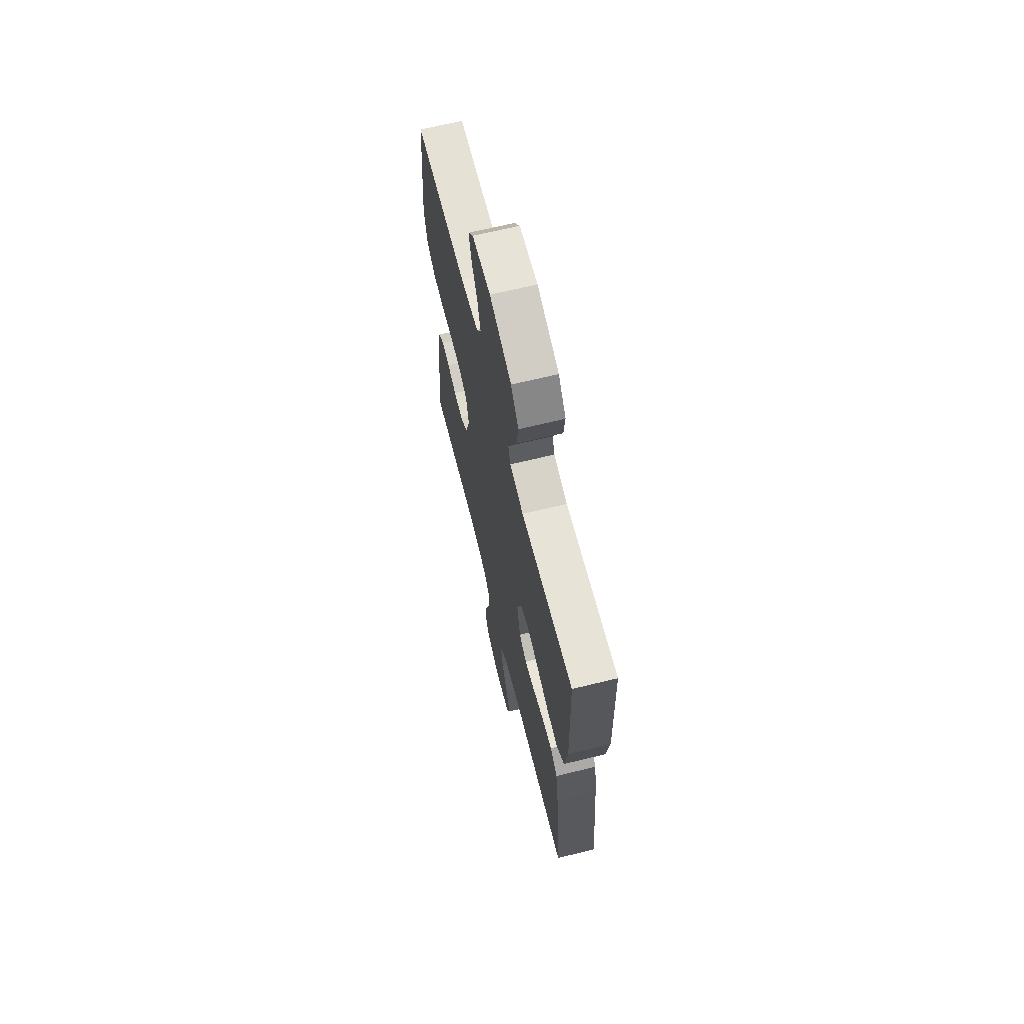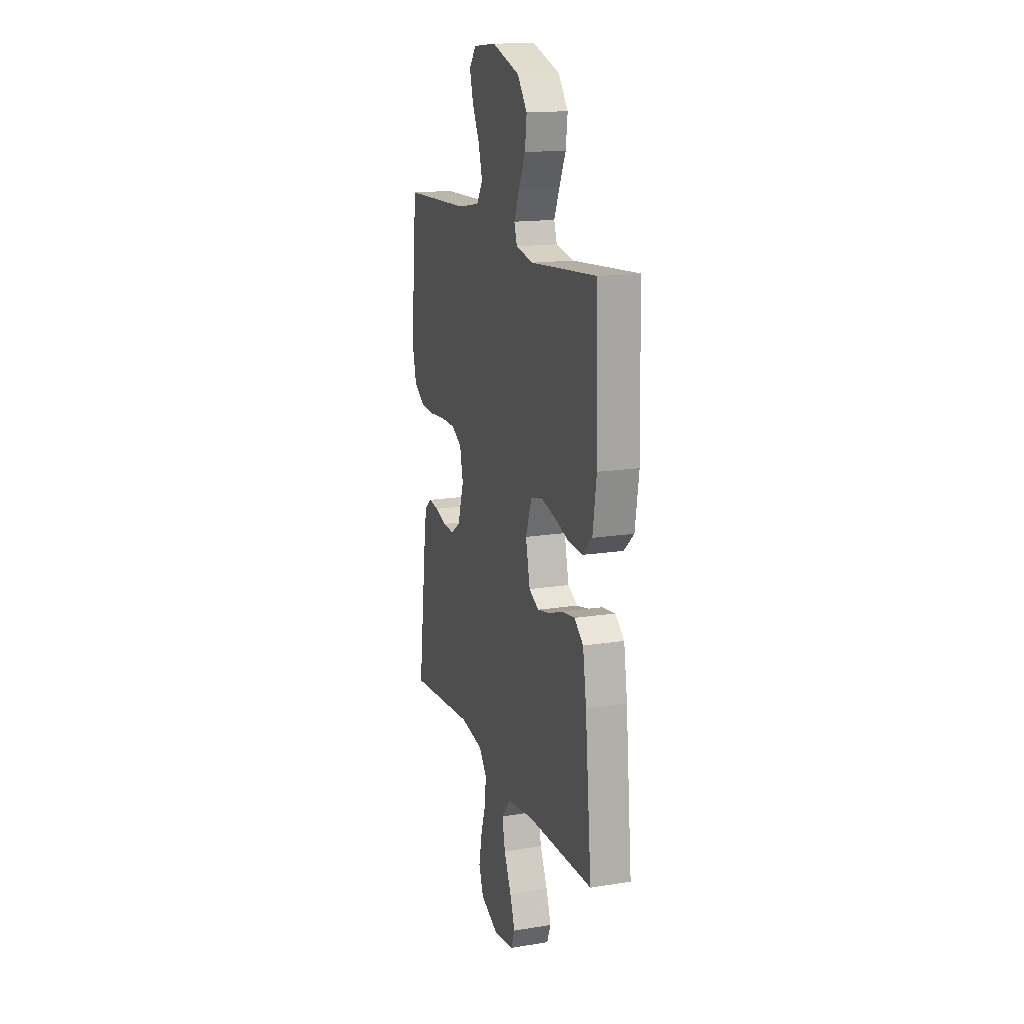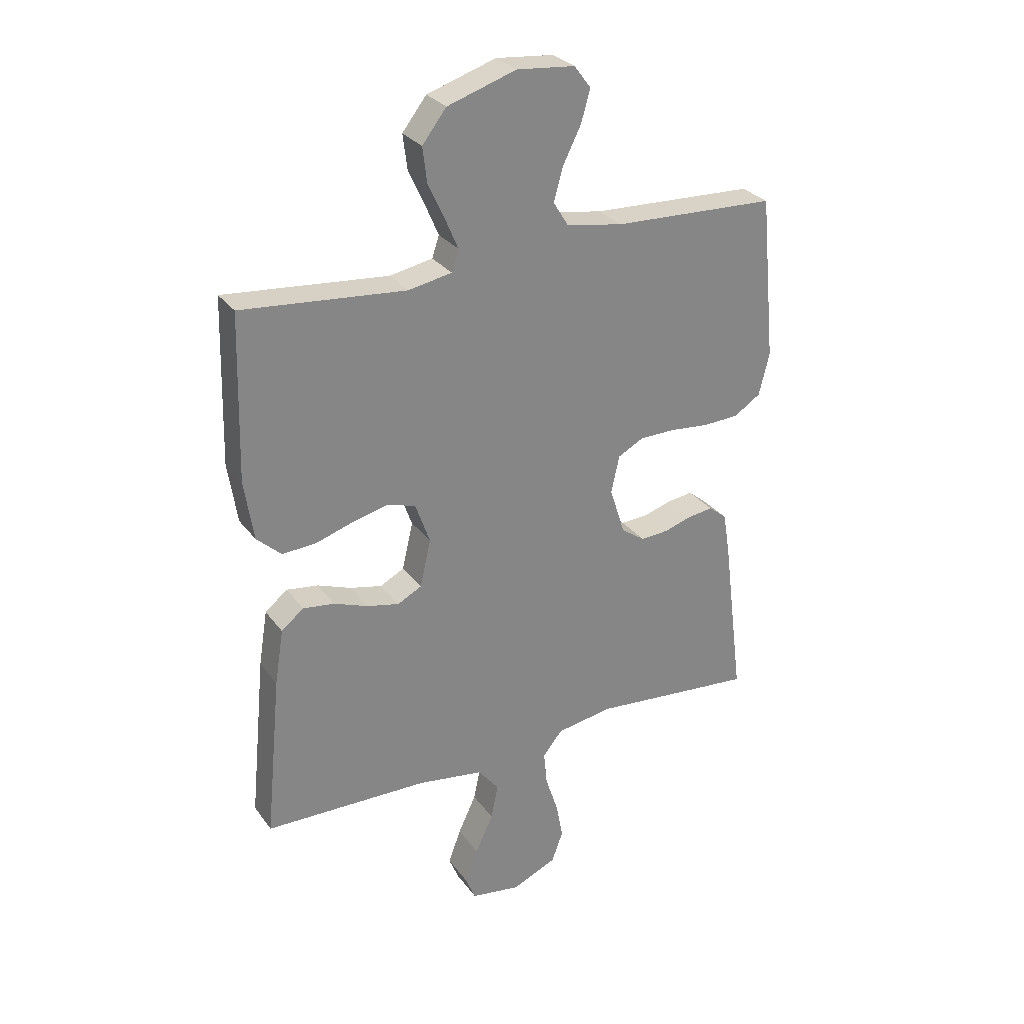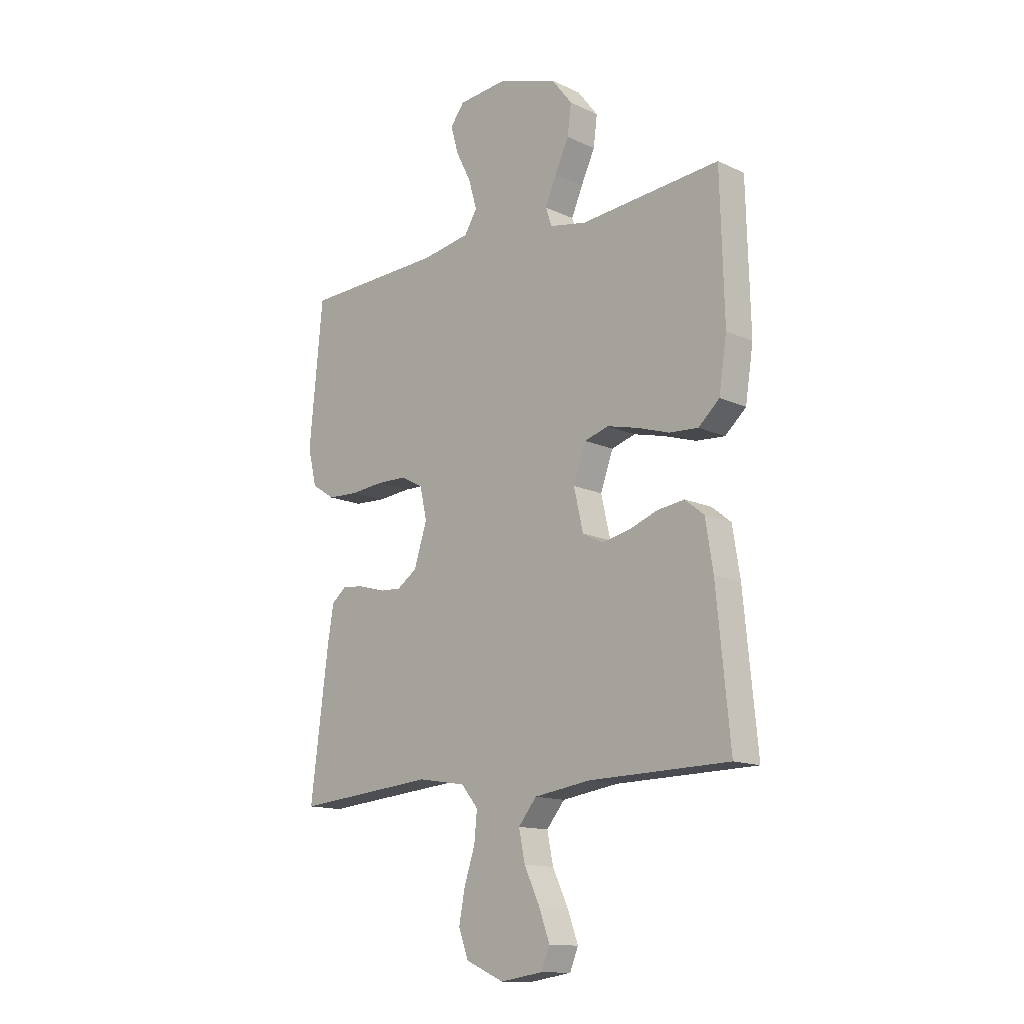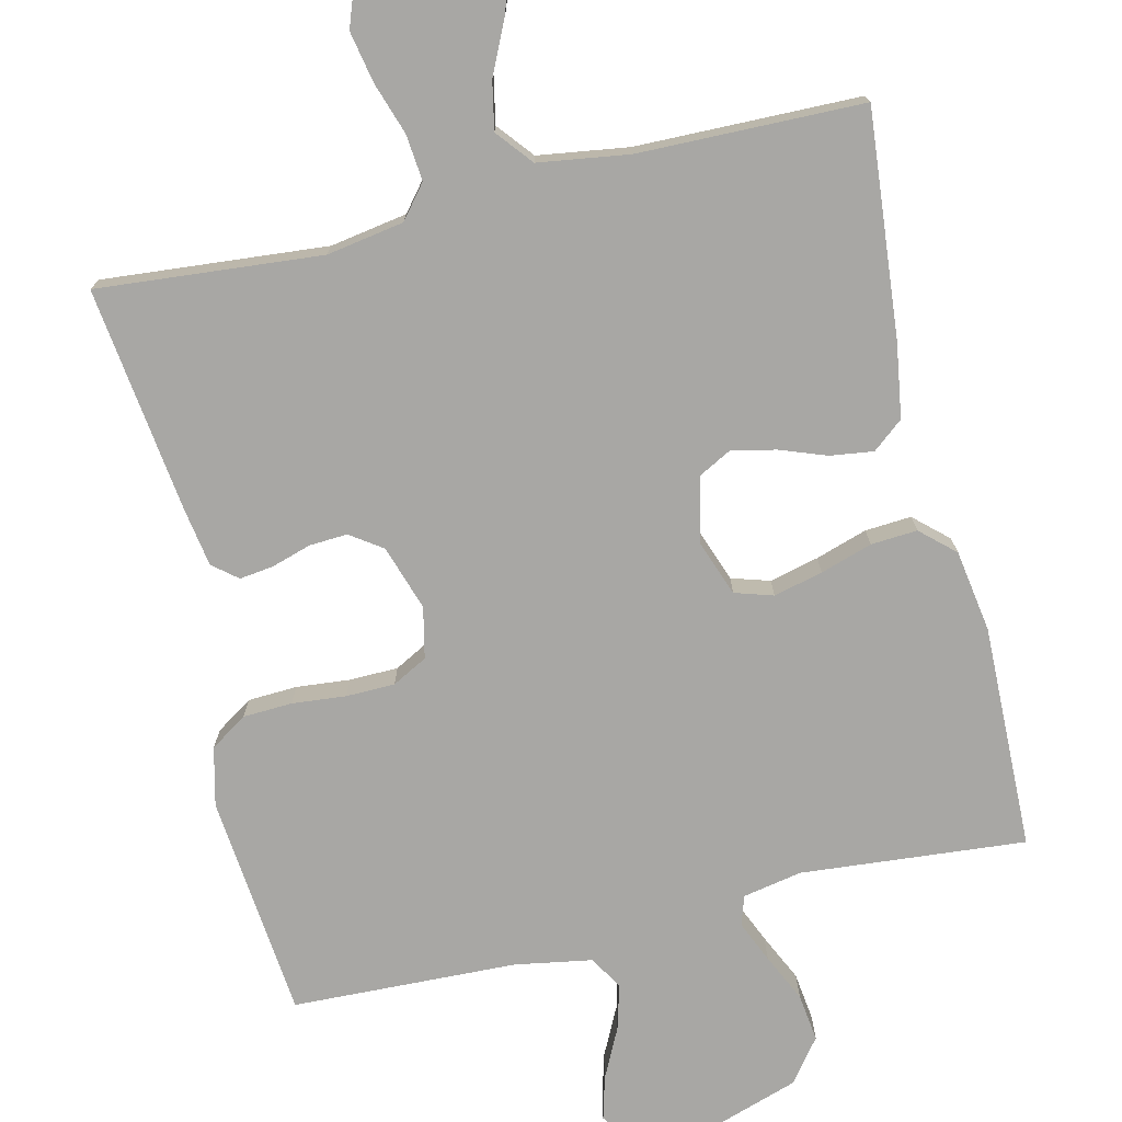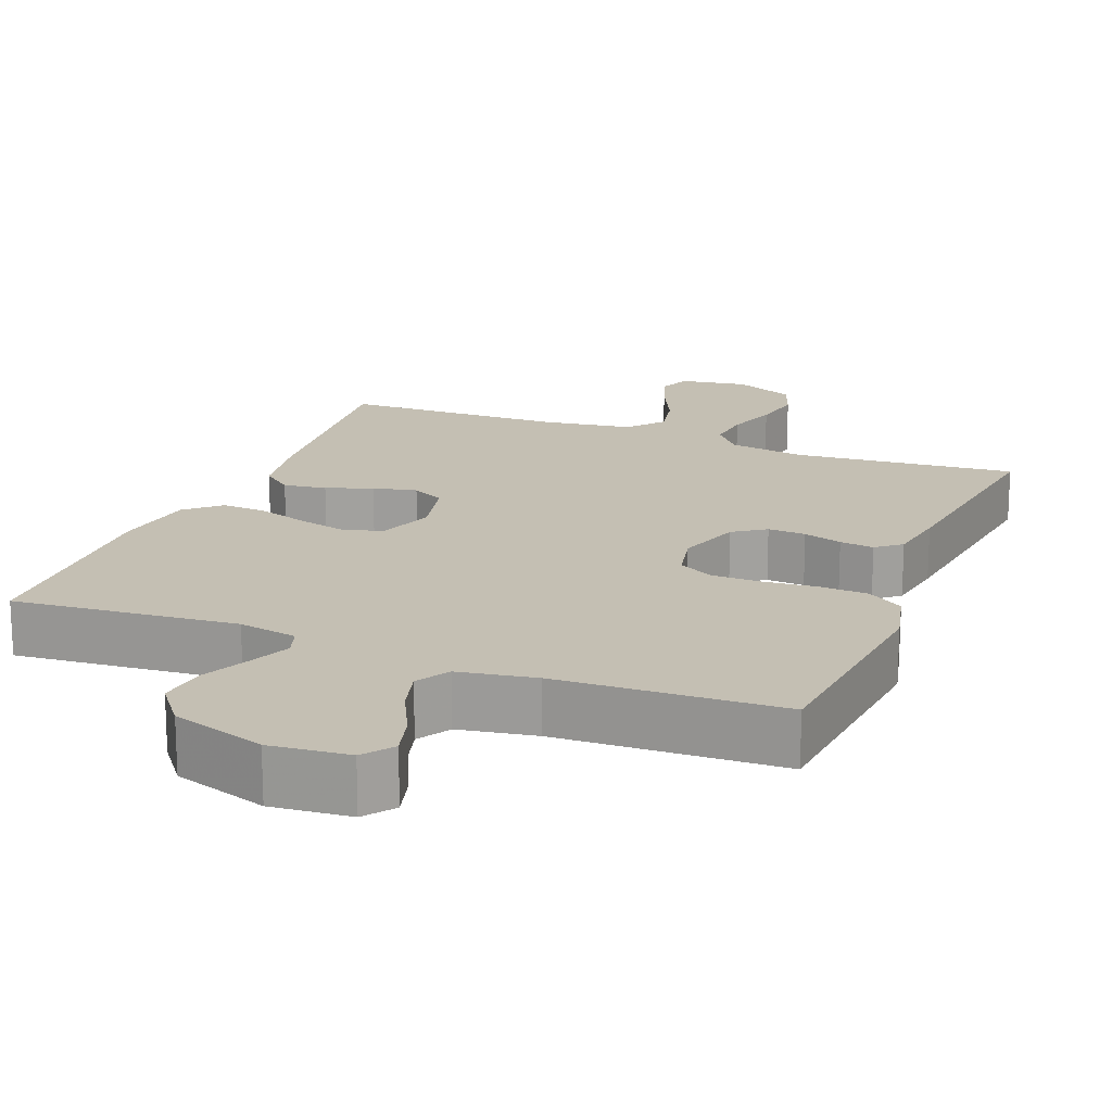
<metadata>
{"format":"obj","ext":"obj","renderer":"f3d","projection":"perspective","resolution":1024,"background":"white","views":[{"elev":66.5,"azim":-103.8,"up":"+Z"},{"elev":16.1,"azim":-108.3,"up":"+Z"},{"elev":28.8,"azim":-28.9,"up":"+Z"},{"elev":-13.7,"azim":-136.0,"up":"+Z"},{"elev":-74.6,"azim":-166.5,"up":"+Y"},{"elev":17.9,"azim":21.6,"up":"+Y"}]}
</metadata>
<code>
v 0.5 0.07 -0.5
v 0.2 0.07 -0.473
v 0.097 0.07 -0.49
v 0.061 0.07 -0.534
v 0.067 0.07 -0.596
v 0.09 0.07 -0.666
v 0.103 0.07 -0.734
v 0.082 0.07 -0.791
v 0 0.07 -0.827
v -0.091 0.07 -0.813
v -0.109 0.07 -0.769
v -0.086 0.07 -0.706
v -0.053 0.07 -0.636
v -0.04 0.07 -0.572
v -0.079 0.07 -0.524
v -0.2 0.07 -0.506
v -0.5 0.07 -0.5
v -0.471 0.07 -0.2
v -0.455 0.07 -0.099
v -0.414 0.07 -0.066
v -0.356 0.07 -0.074
v -0.294 0.07 -0.097
v -0.235 0.07 -0.11
v -0.191 0.07 -0.087
v -0.171 0.07 0
v -0.198 0.07 0.075
v -0.249 0.07 0.091
v -0.315 0.07 0.075
v -0.384 0.07 0.053
v -0.446 0.07 0.049
v -0.491 0.07 0.09
v -0.508 0.07 0.2
v -0.5 0.07 0.5
v -0.2 0.07 0.473
v -0.121 0.07 0.488
v -0.108 0.07 0.527
v -0.132 0.07 0.583
v -0.162 0.07 0.647
v -0.17 0.07 0.711
v -0.126 0.07 0.768
v 0 0.07 0.809
v 0.106 0.07 0.799
v 0.136 0.07 0.759
v 0.12 0.07 0.701
v 0.087 0.07 0.635
v 0.07 0.07 0.574
v 0.097 0.07 0.53
v 0.2 0.07 0.512
v 0.5 0.07 0.5
v 0.529 0.07 0.2
v 0.51 0.07 0.122
v 0.461 0.07 0.09
v 0.395 0.07 0.087
v 0.323 0.07 0.094
v 0.258 0.07 0.093
v 0.211 0.07 0.068
v 0.196 0.07 0
v 0.224 0.07 -0.087
v 0.267 0.07 -0.117
v 0.318 0.07 -0.114
v 0.37 0.07 -0.098
v 0.416 0.07 -0.092
v 0.449 0.07 -0.119
v 0.462 0.07 -0.2
v 0.5 0 -0.5
v 0.2 0 -0.473
v 0.097 0 -0.49
v 0.061 0 -0.534
v 0.067 0 -0.596
v 0.09 0 -0.666
v 0.103 0 -0.734
v 0.082 0 -0.791
v 0 0 -0.827
v -0.091 0 -0.813
v -0.109 0 -0.769
v -0.086 0 -0.706
v -0.053 0 -0.636
v -0.04 0 -0.572
v -0.079 0 -0.524
v -0.2 0 -0.506
v -0.5 0 -0.5
v -0.471 0 -0.2
v -0.455 0 -0.099
v -0.414 0 -0.066
v -0.356 0 -0.074
v -0.294 0 -0.097
v -0.235 0 -0.11
v -0.191 0 -0.087
v -0.171 0 0
v -0.198 0 0.075
v -0.249 0 0.091
v -0.315 0 0.075
v -0.384 0 0.053
v -0.446 0 0.049
v -0.491 0 0.09
v -0.508 0 0.2
v -0.5 0 0.5
v -0.2 0 0.473
v -0.121 0 0.488
v -0.108 0 0.527
v -0.132 0 0.583
v -0.162 0 0.647
v -0.17 0 0.711
v -0.126 0 0.768
v 0 0 0.809
v 0.106 0 0.799
v 0.136 0 0.759
v 0.12 0 0.701
v 0.087 0 0.635
v 0.07 0 0.574
v 0.097 0 0.53
v 0.2 0 0.512
v 0.5 0 0.5
v 0.529 0 0.2
v 0.51 0 0.122
v 0.461 0 0.09
v 0.395 0 0.087
v 0.323 0 0.094
v 0.258 0 0.093
v 0.211 0 0.068
v 0.196 0 0
v 0.224 0 -0.087
v 0.267 0 -0.117
v 0.318 0 -0.114
v 0.37 0 -0.098
v 0.416 0 -0.092
v 0.449 0 -0.119
v 0.462 0 -0.2
f 64 1 2
f 63 64 2
f 62 63 2
f 61 62 2
f 60 61 2
f 59 60 2 3
f 58 59 3 4
f 57 58 4
f 56 57 4
f 52 53 54
f 51 52 54
f 50 51 54
f 49 50 54
f 48 49 54
f 47 48 54 55
f 46 47 55 56
f 43 44 45
f 42 43 45
f 41 42 45
f 40 41 45
f 39 40 45
f 38 39 45
f 37 38 45
f 36 37 45 46
f 46 56 4
f 36 46 4
f 35 36 4
f 32 33 34
f 31 32 34
f 30 31 34
f 29 30 34
f 28 29 34
f 27 28 34 35
f 20 21 22
f 19 20 22
f 18 19 22
f 17 18 22
f 16 17 22
f 15 16 22 23
f 14 15 23 24
f 11 12 13
f 10 11 13
f 9 10 13
f 8 9 13
f 7 8 13
f 6 7 13
f 5 6 13
f 5 13 14
f 14 24 25
f 5 14 25
f 4 5 25
f 26 27 35
f 4 25 26 35
f 66 65 128
f 66 128 127
f 66 127 126
f 66 126 125
f 66 125 124
f 67 66 124 123
f 68 67 123 122
f 68 122 121
f 68 121 120
f 118 117 116
f 118 116 115
f 118 115 114
f 118 114 113
f 118 113 112
f 119 118 112 111
f 120 119 111 110
f 109 108 107
f 109 107 106
f 109 106 105
f 109 105 104
f 109 104 103
f 109 103 102
f 109 102 101
f 110 109 101 100
f 68 120 110
f 68 110 100
f 68 100 99
f 98 97 96
f 98 96 95
f 98 95 94
f 98 94 93
f 98 93 92
f 99 98 92 91
f 86 85 84
f 86 84 83
f 86 83 82
f 86 82 81
f 86 81 80
f 87 86 80 79
f 88 87 79 78
f 77 76 75
f 77 75 74
f 77 74 73
f 77 73 72
f 77 72 71
f 77 71 70
f 77 70 69
f 78 77 69
f 89 88 78
f 89 78 69
f 89 69 68
f 99 91 90
f 99 90 89 68
f 1 65 66 2
f 2 66 67 3
f 3 67 68 4
f 4 68 69 5
f 5 69 70 6
f 6 70 71 7
f 7 71 72 8
f 8 72 73 9
f 9 73 74 10
f 10 74 75 11
f 11 75 76 12
f 12 76 77 13
f 13 77 78 14
f 14 78 79 15
f 15 79 80 16
f 16 80 81 17
f 17 81 82 18
f 18 82 83 19
f 19 83 84 20
f 20 84 85 21
f 21 85 86 22
f 22 86 87 23
f 23 87 88 24
f 24 88 89 25
f 25 89 90 26
f 26 90 91 27
f 27 91 92 28
f 28 92 93 29
f 29 93 94 30
f 30 94 95 31
f 31 95 96 32
f 32 96 97 33
f 33 97 98 34
f 34 98 99 35
f 35 99 100 36
f 36 100 101 37
f 37 101 102 38
f 38 102 103 39
f 39 103 104 40
f 40 104 105 41
f 41 105 106 42
f 42 106 107 43
f 43 107 108 44
f 44 108 109 45
f 45 109 110 46
f 46 110 111 47
f 47 111 112 48
f 48 112 113 49
f 49 113 114 50
f 50 114 115 51
f 51 115 116 52
f 52 116 117 53
f 53 117 118 54
f 54 118 119 55
f 55 119 120 56
f 56 120 121 57
f 57 121 122 58
f 58 122 123 59
f 59 123 124 60
f 60 124 125 61
f 61 125 126 62
f 62 126 127 63
f 63 127 128 64
f 64 128 65 1

</code>
